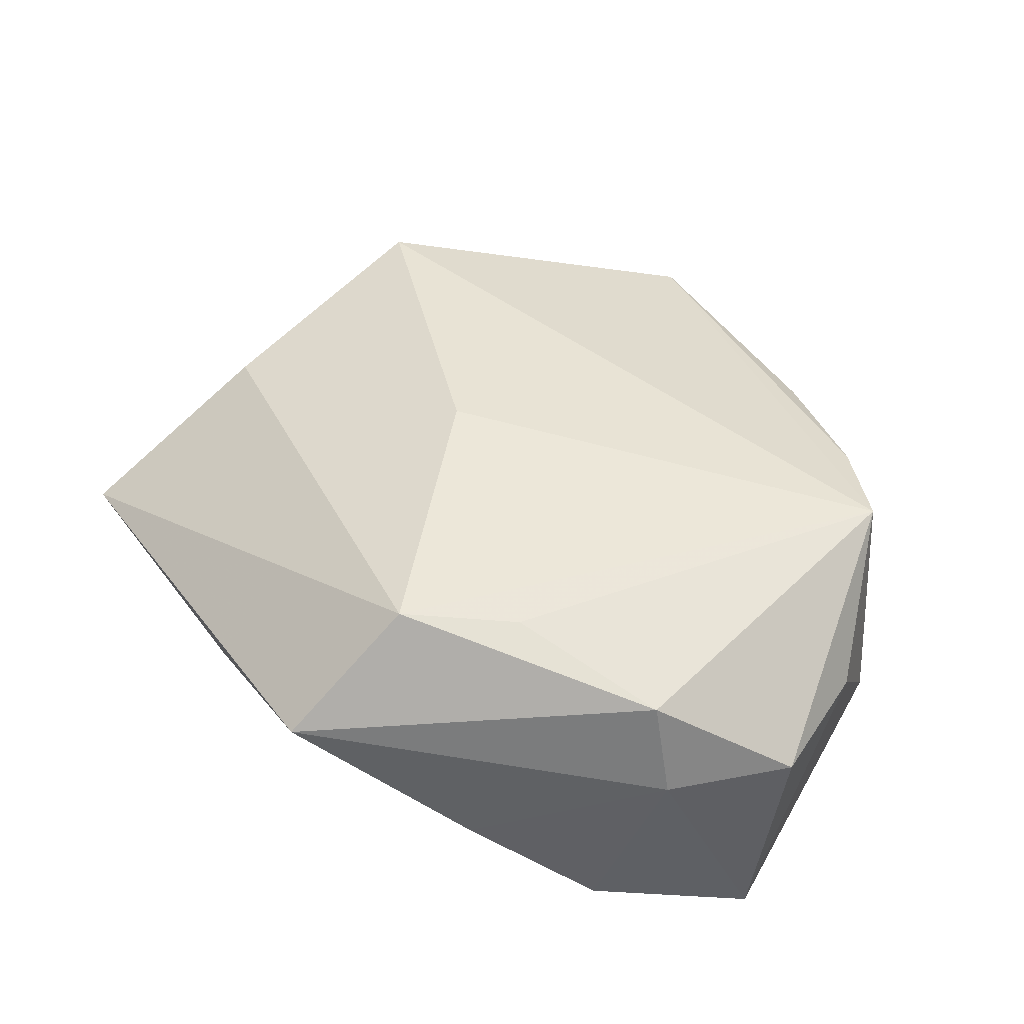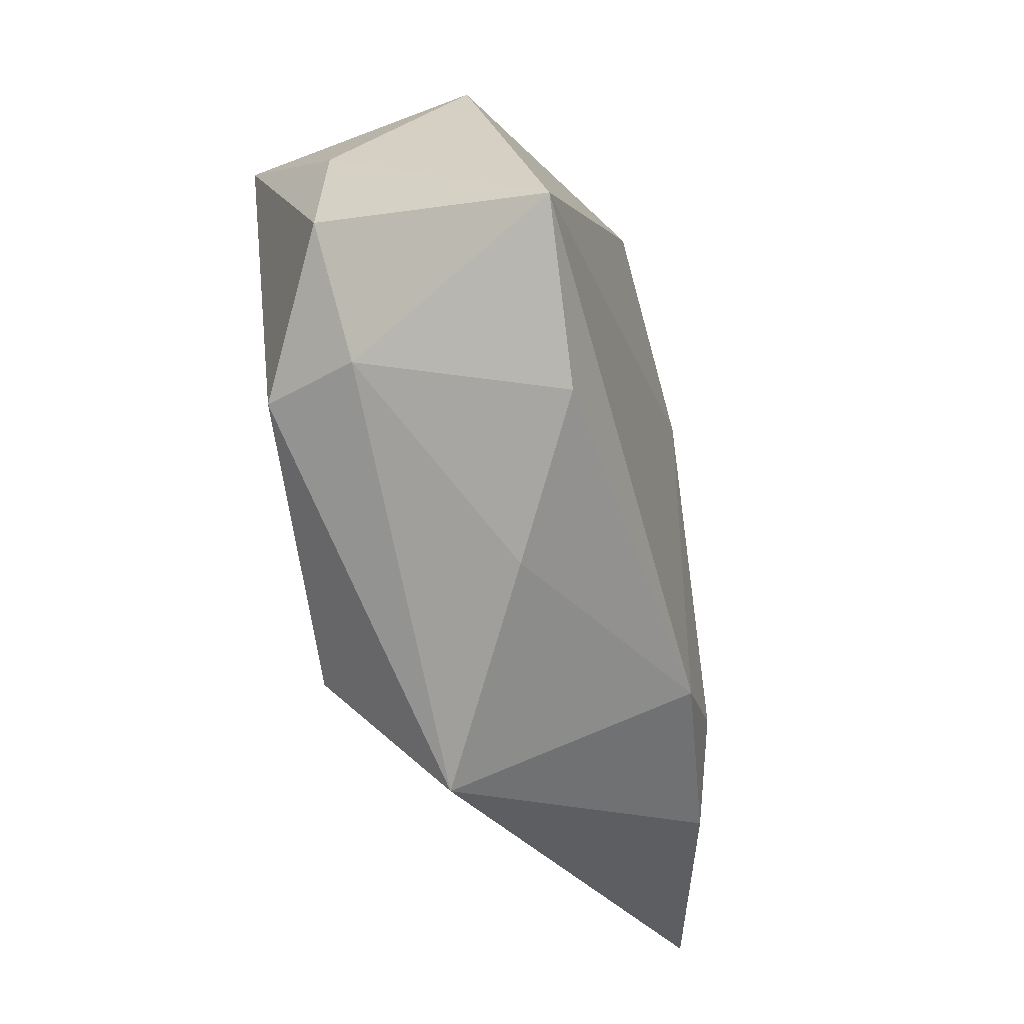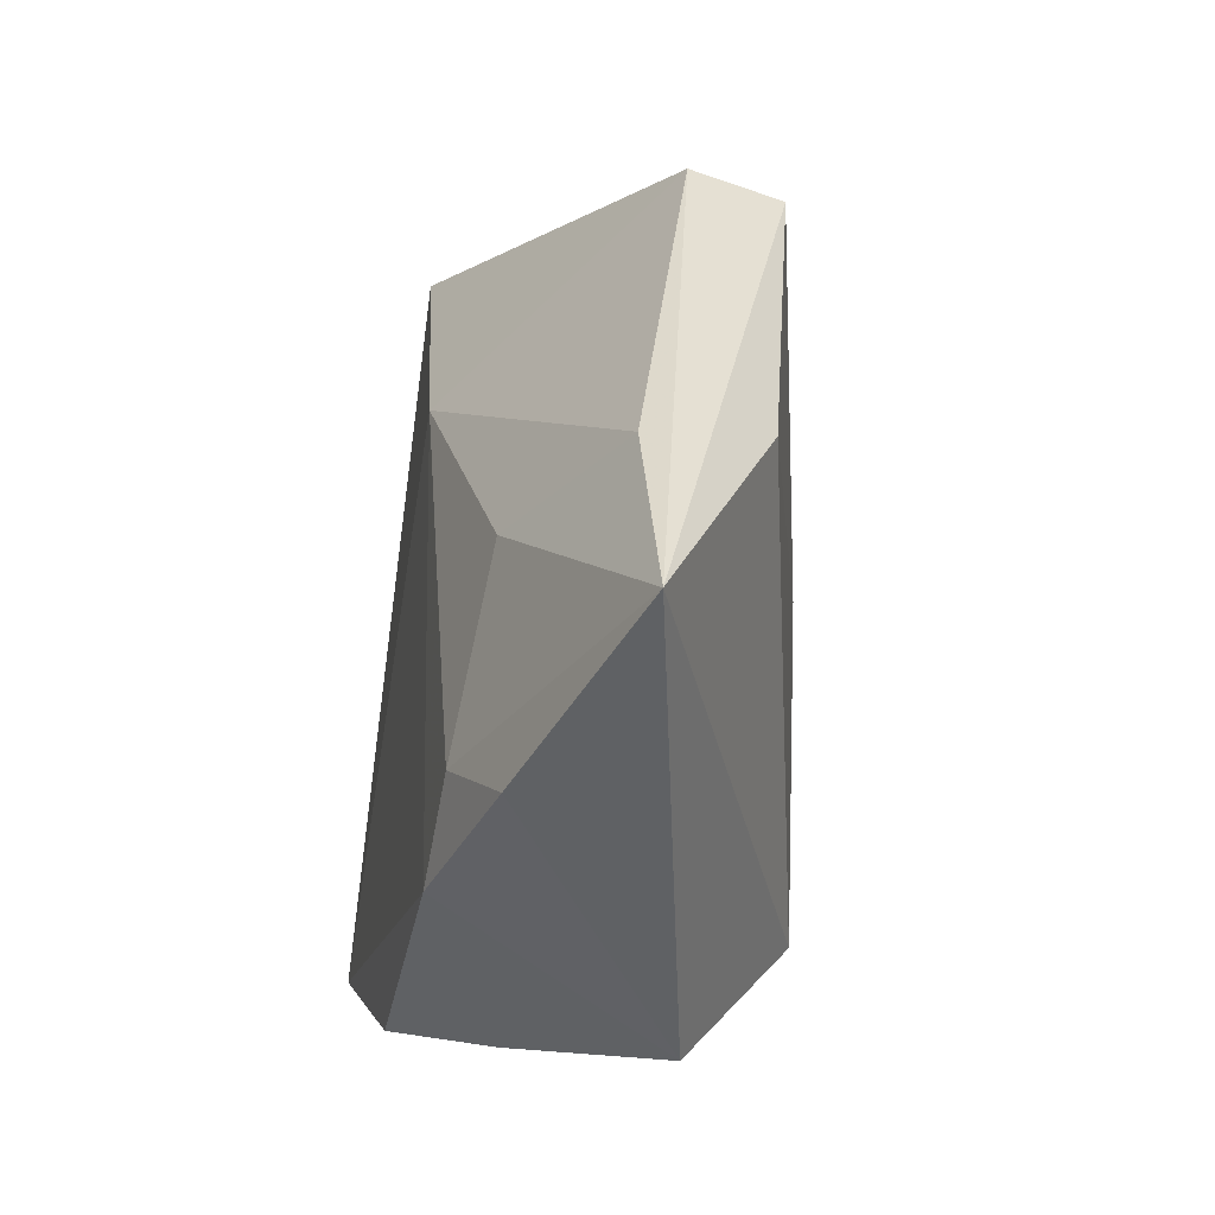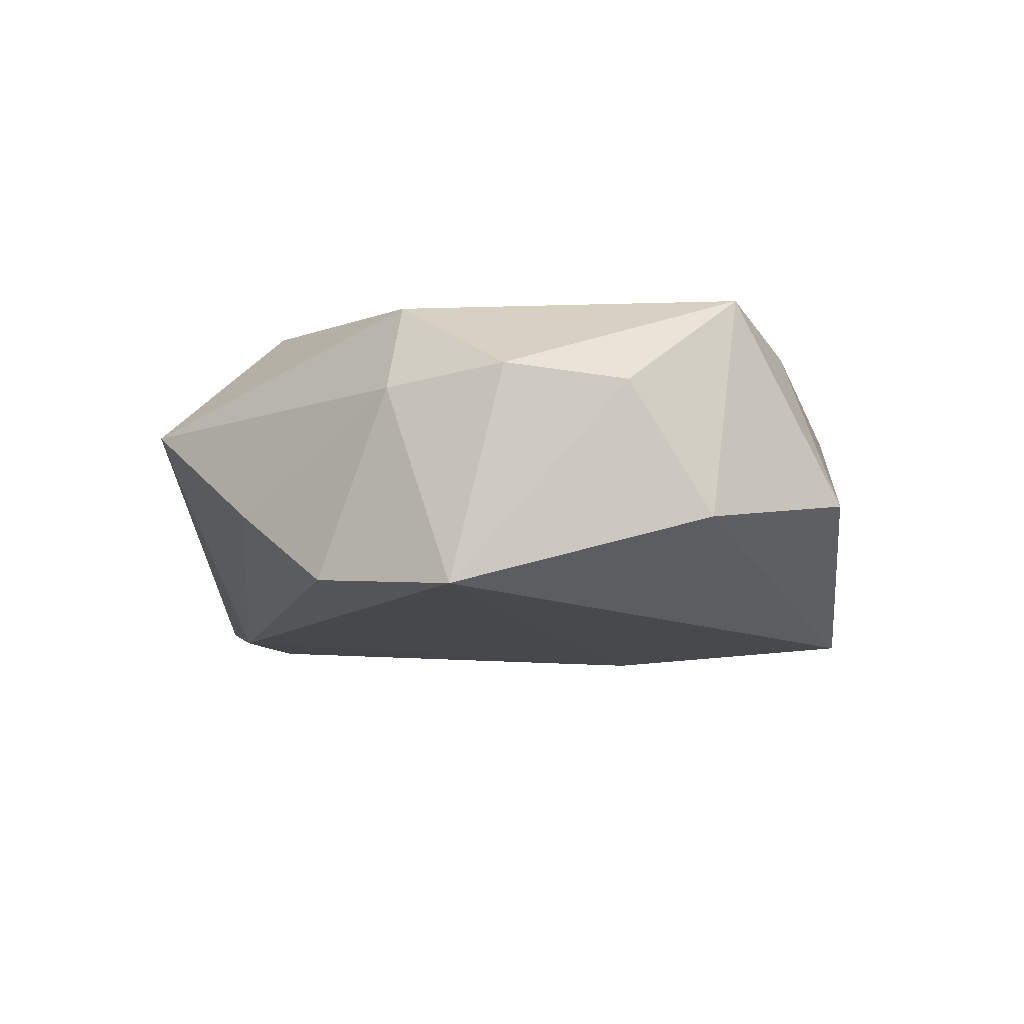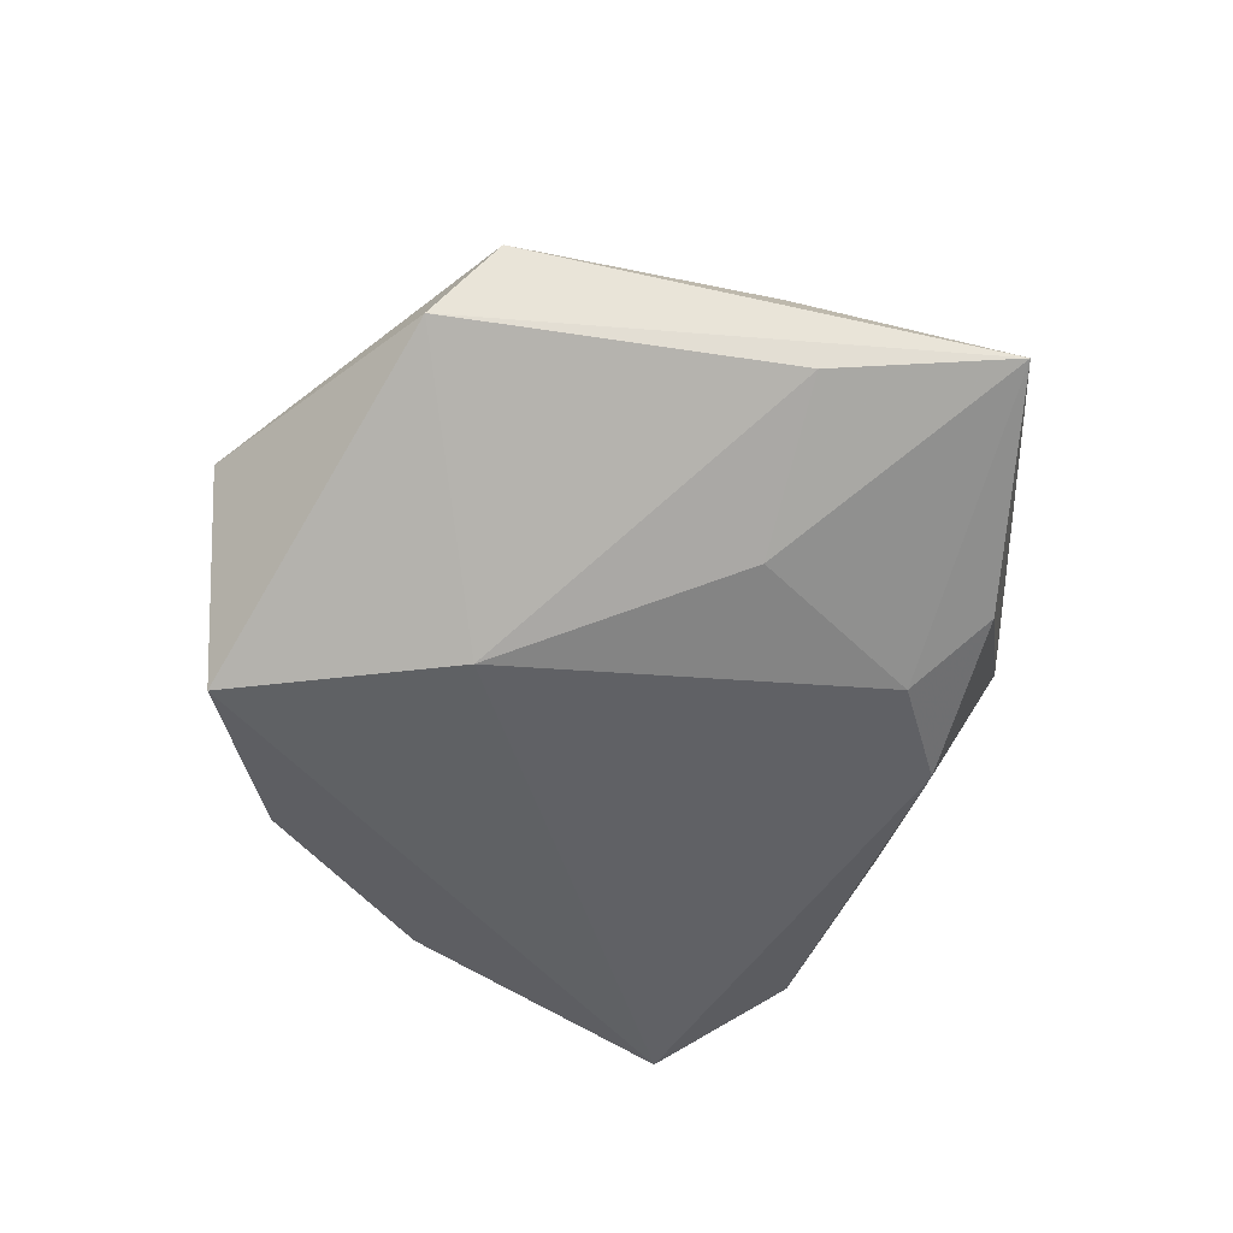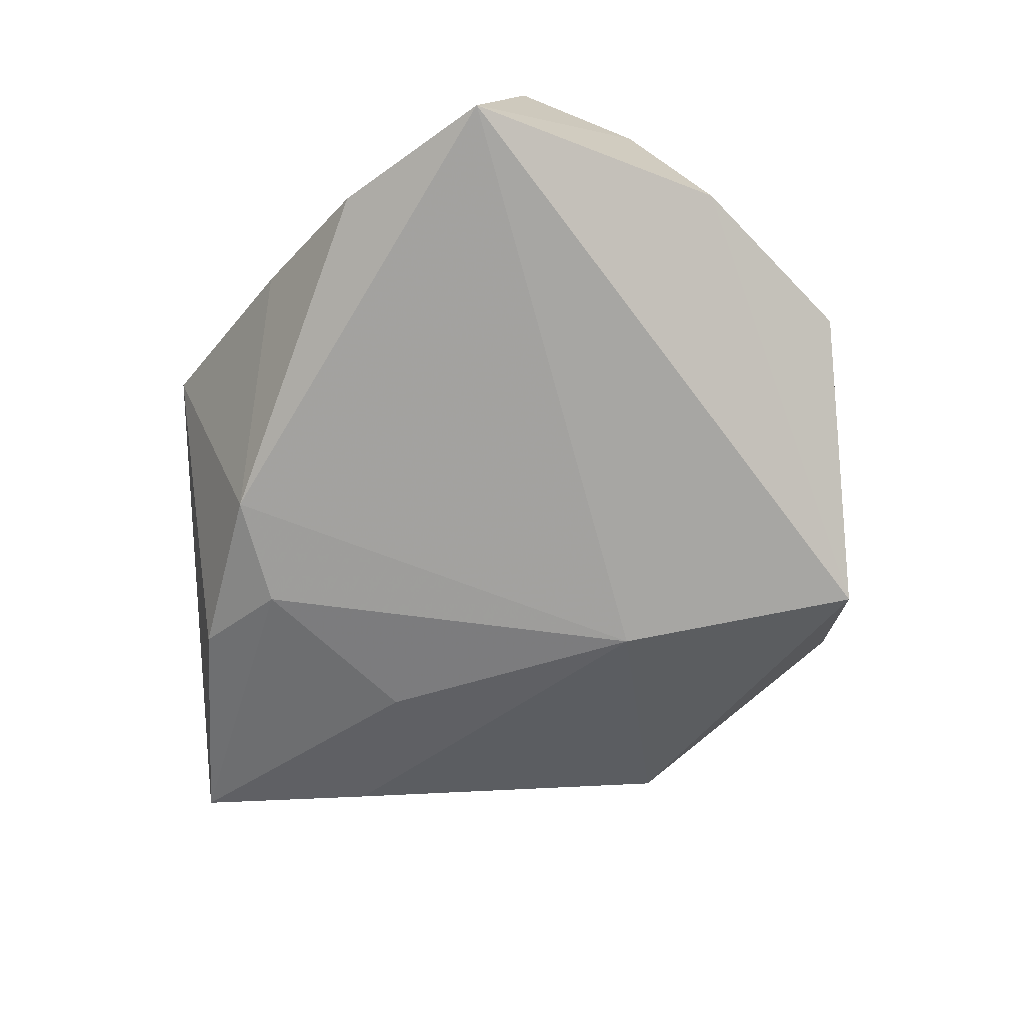
<metadata>
{"format":"obj","ext":"obj","renderer":"f3d","projection":"perspective","resolution":1024,"background":"white","views":[{"elev":51.9,"azim":33.6,"up":"+Z"},{"elev":-55.2,"azim":106.6,"up":"+Y"},{"elev":-27.2,"azim":-101.6,"up":"+Y"},{"elev":-11.5,"azim":72.3,"up":"+Z"},{"elev":-47.6,"azim":-109.9,"up":"+Z"},{"elev":-72.8,"azim":69.7,"up":"+Z"}]}
</metadata>
<code>
v -0.03047 -0.02842 -0.01261
v 0.04119 0.00993 -0.007928
v 0.03644 0.01512 0.01792
v 0.03157 0.02976 -0.003732
v -0.02999 -0.004083 -0.01338
v -0.04077 0.02674 0.01042
v -0.009533 0.04723 0.003912
v -0.01333 0.001031 0.01766
v -0.01133 -0.03012 -0.01634
v 0.04307 -0.0142 0.006592
v 0.01323 -0.03564 -0.005388
v -0.05531 -0.02126 -0.004517
v -0.03587 0.03276 0.002614
v -0.02149 -0.02282 -0.01605
v 0.01603 0.03517 0.007242
v -0.04747 -0.002903 -0.00469
v -0.006654 -0.04243 0.007718
v -0.04591 -0.0009434 0.007552
v 0.03261 -0.02405 0.005691
v 0.02718 -0.03003 -0.01463
v 0.01095 -0.02172 0.01885
v -0.0113 0.0191 -0.01722
v 0.002572 0.04259 -0.01575
v 0.02877 0.02414 0.01385
v -0.0006198 -0.02875 0.01971
v 0.04248 -0.01979 -0.01689
v 0.0427 -0.0001732 0.006048
v 0.02894 -0.02144 0.01579
f 12 6 13
f 18 12 25
f 18 6 12
f 25 3 8
f 8 3 6
f 8 18 25
f 6 18 8
f 22 13 23
f 23 26 22
f 6 3 7
f 7 13 6
f 23 13 7
f 7 4 23
f 2 4 3
f 2 26 23
f 23 4 2
f 21 3 25
f 25 28 21
f 21 28 3
f 3 28 10
f 5 14 12
f 5 22 14
f 12 13 16
f 13 22 16
f 16 5 12
f 22 5 16
f 26 20 9
f 9 22 26
f 14 22 9
f 4 7 15
f 27 2 3
f 3 10 27
f 26 2 27
f 27 10 26
f 19 10 28
f 19 20 26
f 26 10 19
f 12 14 1
f 14 9 1
f 3 4 24
f 4 15 24
f 24 7 3
f 24 15 7
f 17 1 9
f 25 12 17
f 12 1 17
f 17 28 25
f 17 19 28
f 11 9 20
f 11 17 9
f 20 19 11
f 19 17 11

</code>
